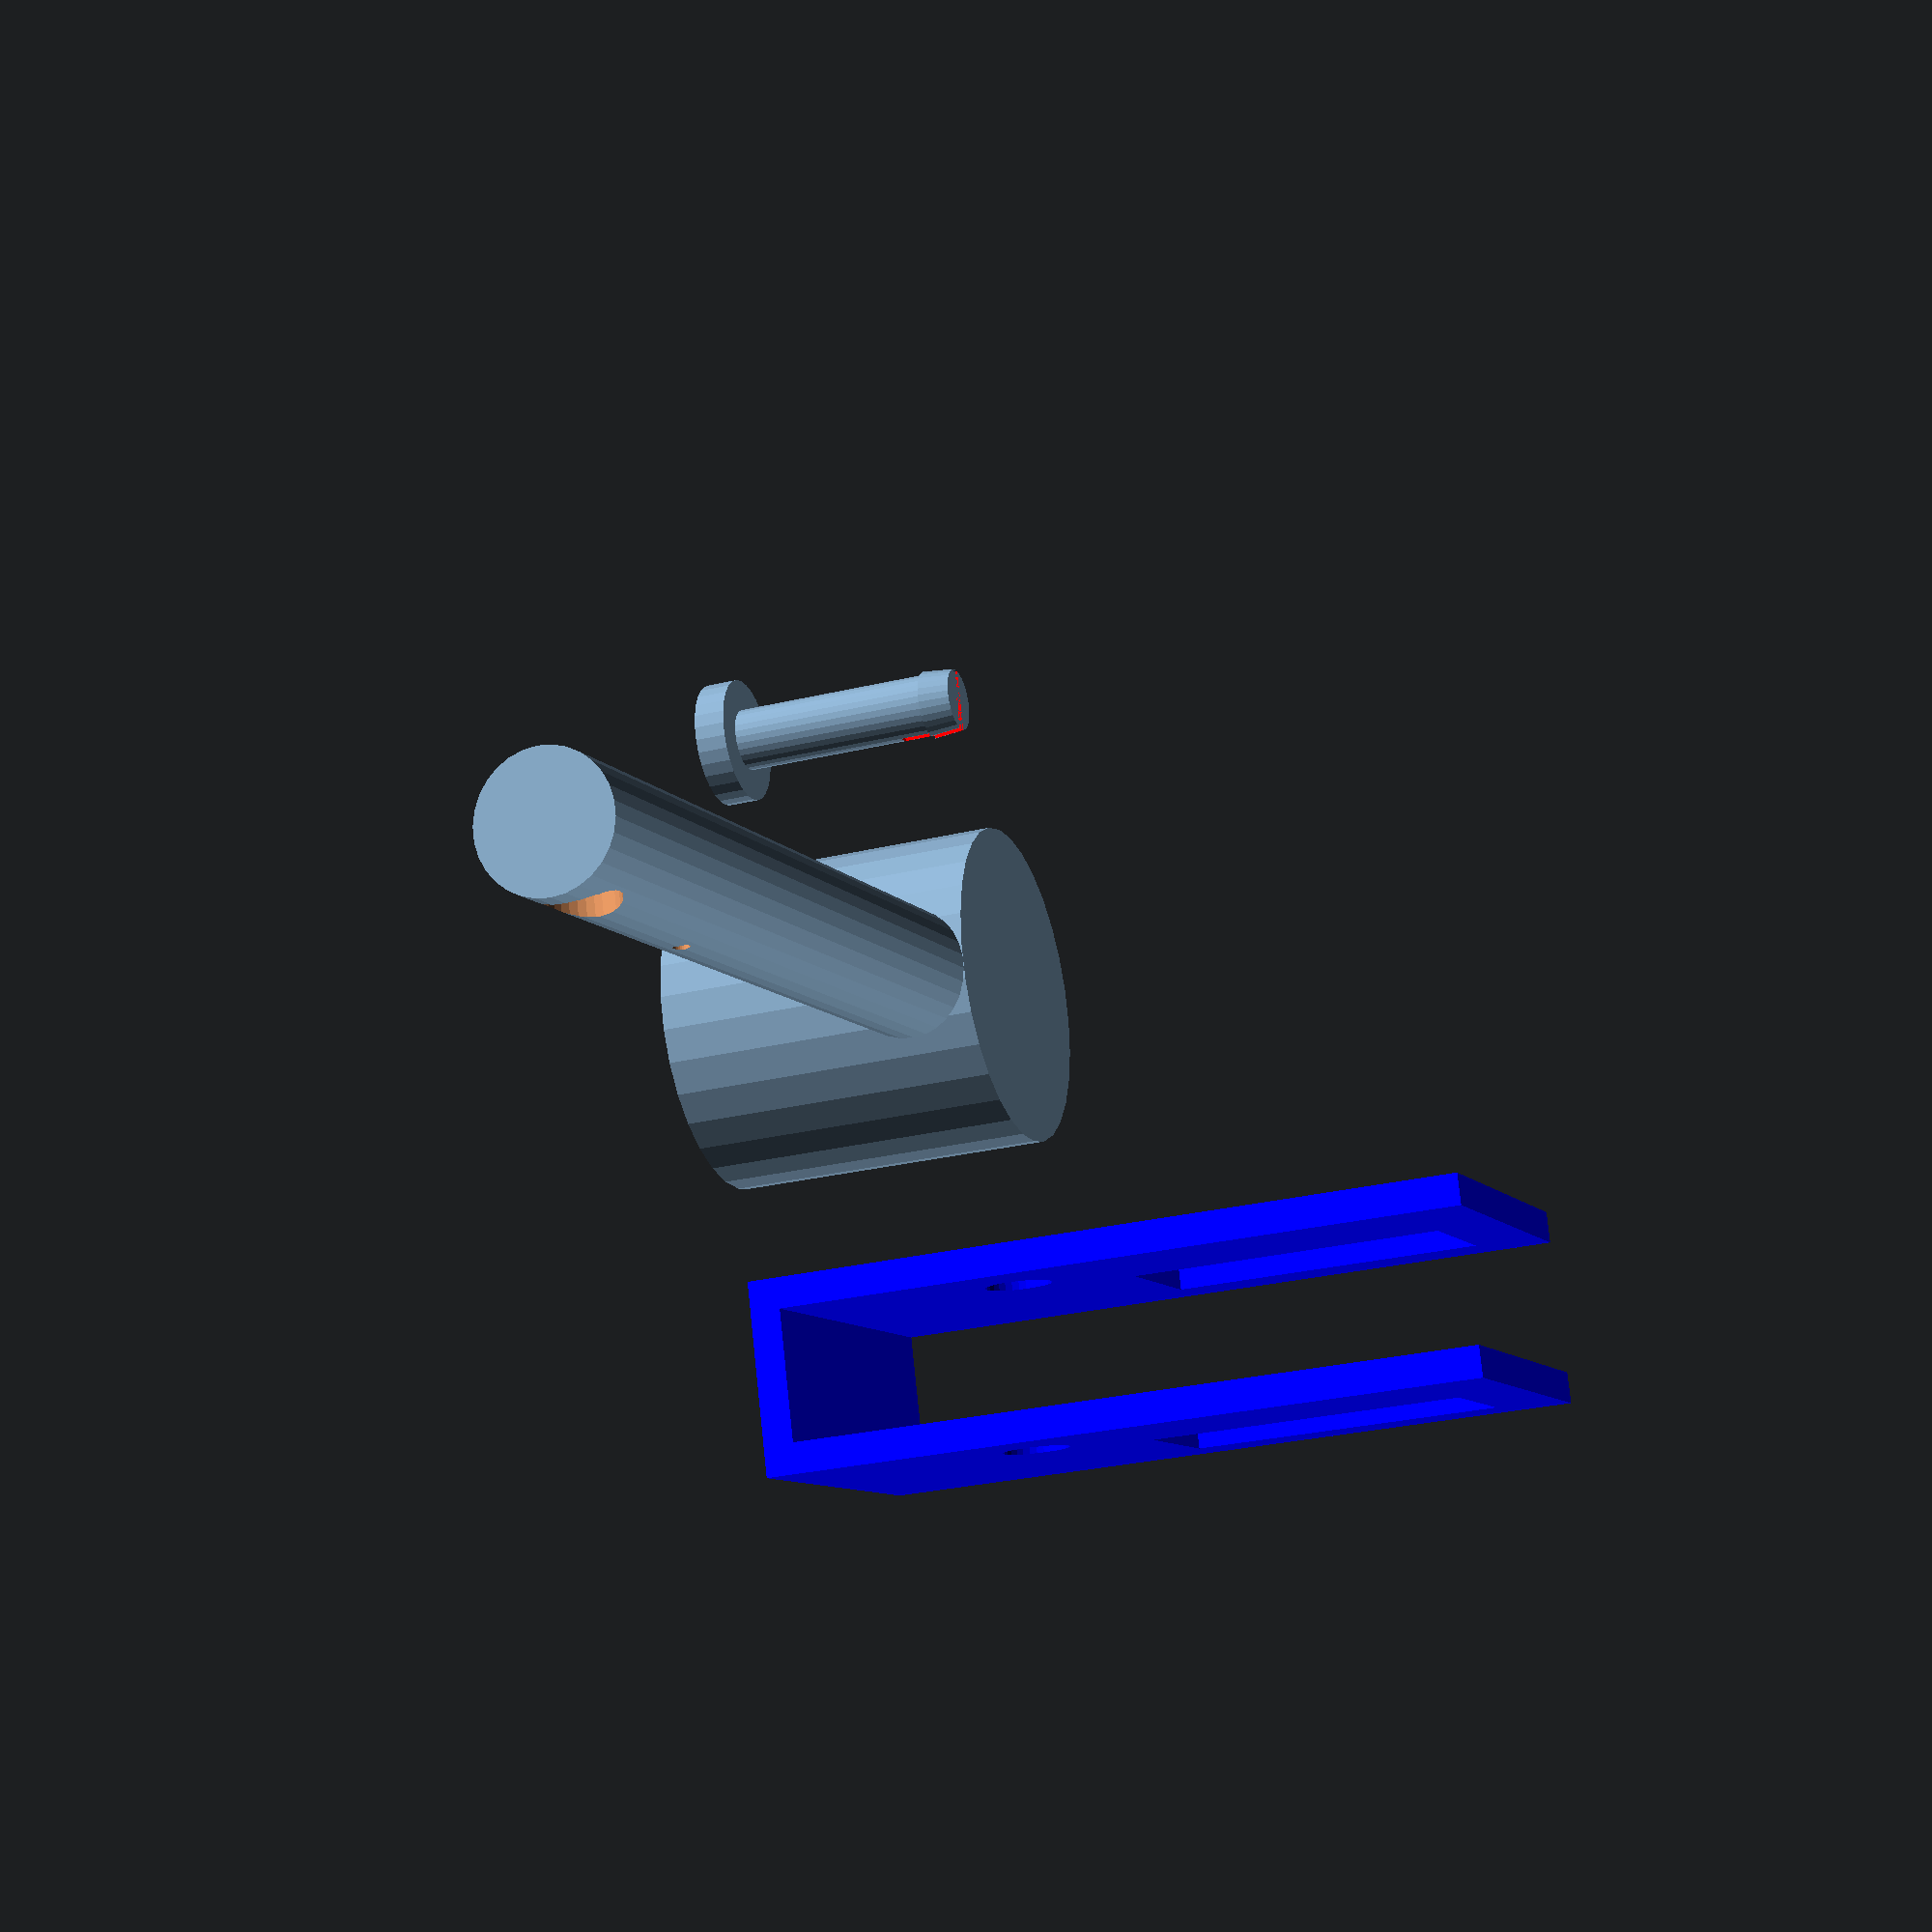
<openscad>
$fn=30;
handle_r = 8;
handle_l = 125;
head_r = 20;
head_l = 40;
pin_r = 4;
pin_rtol = 0.3;   // gap between pin and the hole
pin_ltol = 0.3;  // gap betwen the pin ends and the hinge
pin_head_r = pin_r * 2;
pin_head_l = 4;
hinge_t = 4;
hinge_tol = 0.5; // gap between the hinge and the handle
hinge_pin_y = pin_r*3;
servo_arm_l = 13;
drive_hole_r = 1;
barb_l = 4;
barb_r = 0.1;
slot_t = 1.5;
slot_l = barb_l + 4;



explode = 1;  //  set to 1 to print, 0 to see assembly

diff_tol = 1; // tolerance for diff operations

pin_l = handle_r*2 + hinge_tol*2 + hinge_t * 2 + pin_ltol*2;  // just the shaft part
pin_offset = pin_r * 2;
handle_z = head_l-handle_r;
pin_y = -handle_l + pin_offset;

servo_l = 40;
servo_w = 20;
servo_z = handle_z + handle_r + 5;
servo_y = hinge_pin_y + handle_r;
servo_oh = 8;

/***** hammer *****/
// head
cylinder( r = head_r, h = head_l);
// handle
difference() {
    // handle itself
    translate( [0, 0, handle_z ] )                             rotate( [90,0,0])  cylinder( r = handle_r, h = handle_l);
    // hold for pin
    translate( [-pin_l/2, pin_y, handle_z] )                   rotate( [0,90,0] ) cylinder( r=pin_r+pin_rtol, h=pin_l);
    // drive hole
    translate( [-pin_l/2, pin_y + servo_arm_l * 2, handle_z] ) rotate( [0,90,0] ) cylinder( r=drive_hole_r, h=pin_l);
    
}

/**** hinge ****/
hinge_w = handle_r*2 + hinge_tol * 2;  // inner
hinge_l = servo_y+servo_w+servo_oh;
hinge_y = pin_y - hinge_w /2 ;
color("blue") translate( [explode*head_r*3 - hinge_l/2, (1-explode) * hinge_y,0 ] ) {
    
    // base
                                                                             cube([hinge_w,hinge_l,hinge_t]);
    difference() {
        union() {
            translate( [hinge_w, 0,0])                                       cube( [hinge_t, hinge_l, handle_z] );
            translate( [-hinge_t, 0,0])                                      cube( [hinge_t, hinge_l, handle_z] );
            // sides
//            translate( [hinge_w, hinge_w/2, handle_z] )  rotate( [0,90,0])   cylinder( r=hinge_w/2, h=hinge_t);
//            translate( [-hinge_t, hinge_w/2, handle_z] ) rotate( [0,90,0])   cylinder( r=hinge_w/2, h=hinge_t);
            translate( [hinge_w, 0, handle_z] )                      cube( [hinge_t, hinge_l, servo_z - handle_z]);
            translate( [-hinge_t, 0, handle_z] )                     cube( [hinge_t, hinge_l, servo_z - handle_z]);
        }
        // hole for pin
        translate( [-hinge_t, hinge_pin_y, handle_z] )     rotate( [0,90,0])   cylinder( r=pin_r + pin_rtol, h=pin_l);
        
    }
    // servo_holder
    translate( [hinge_w,0,servo_z])                                             cube( [hinge_t, servo_y, servo_l] ) ;
    translate( [hinge_w,servo_y+servo_w,servo_z])                               cube( [hinge_t, servo_oh, servo_l] ) ;
    translate( [-hinge_t,0,servo_z])                                            cube( [hinge_t, servo_y, servo_l] ) ;
    translate( [-hinge_t,servo_y+servo_w,servo_z])                              cube( [hinge_t, servo_oh, servo_l] ) ;
    translate( [-hinge_t,0, servo_z + servo_l])                                 cube( [hinge_t, servo_y + servo_w + servo_oh, servo_oh] ) ;
    translate( [ hinge_w,0, servo_z + servo_l])                                 cube( [hinge_t, servo_y + servo_w + servo_oh, servo_oh] ) ;
   
}


/**** pin ****/
translate( [ -explode*head_r*2 + (1-explode) * -(pin_l/2 + pin_head_l ), (1-explode) * hinge_y + hinge_w/2, (1-explode)*handle_z] ) rotate( [0, 90*(1-explode), 0] )  {
    // pin head
    cylinder( r=pin_head_r, h=pin_head_l) sphere( r=0.5);
    difference() {
        union() {
            // pin shaft
            translate( [ 0,0, pin_head_l] ) cylinder( r=pin_r, h=pin_l) sphere( 0.5);
            // pin barb
            translate( [0,0,pin_head_l + pin_l] ) cylinder( r1=pin_r+barb_r+pin_rtol, r2=pin_r,h=barb_l );
        }
        // slot
        translate( [-pin_r-barb_r-pin_rtol,-slot_t/2, pin_l+pin_head_l+barb_l-slot_l]) color("red") cube( [pin_r*2+barb_r*2+pin_rtol*2, slot_t, slot_l] ) ;
    }
    
}



</openscad>
<views>
elev=207.5 azim=252.6 roll=249.4 proj=p view=wireframe
</views>
